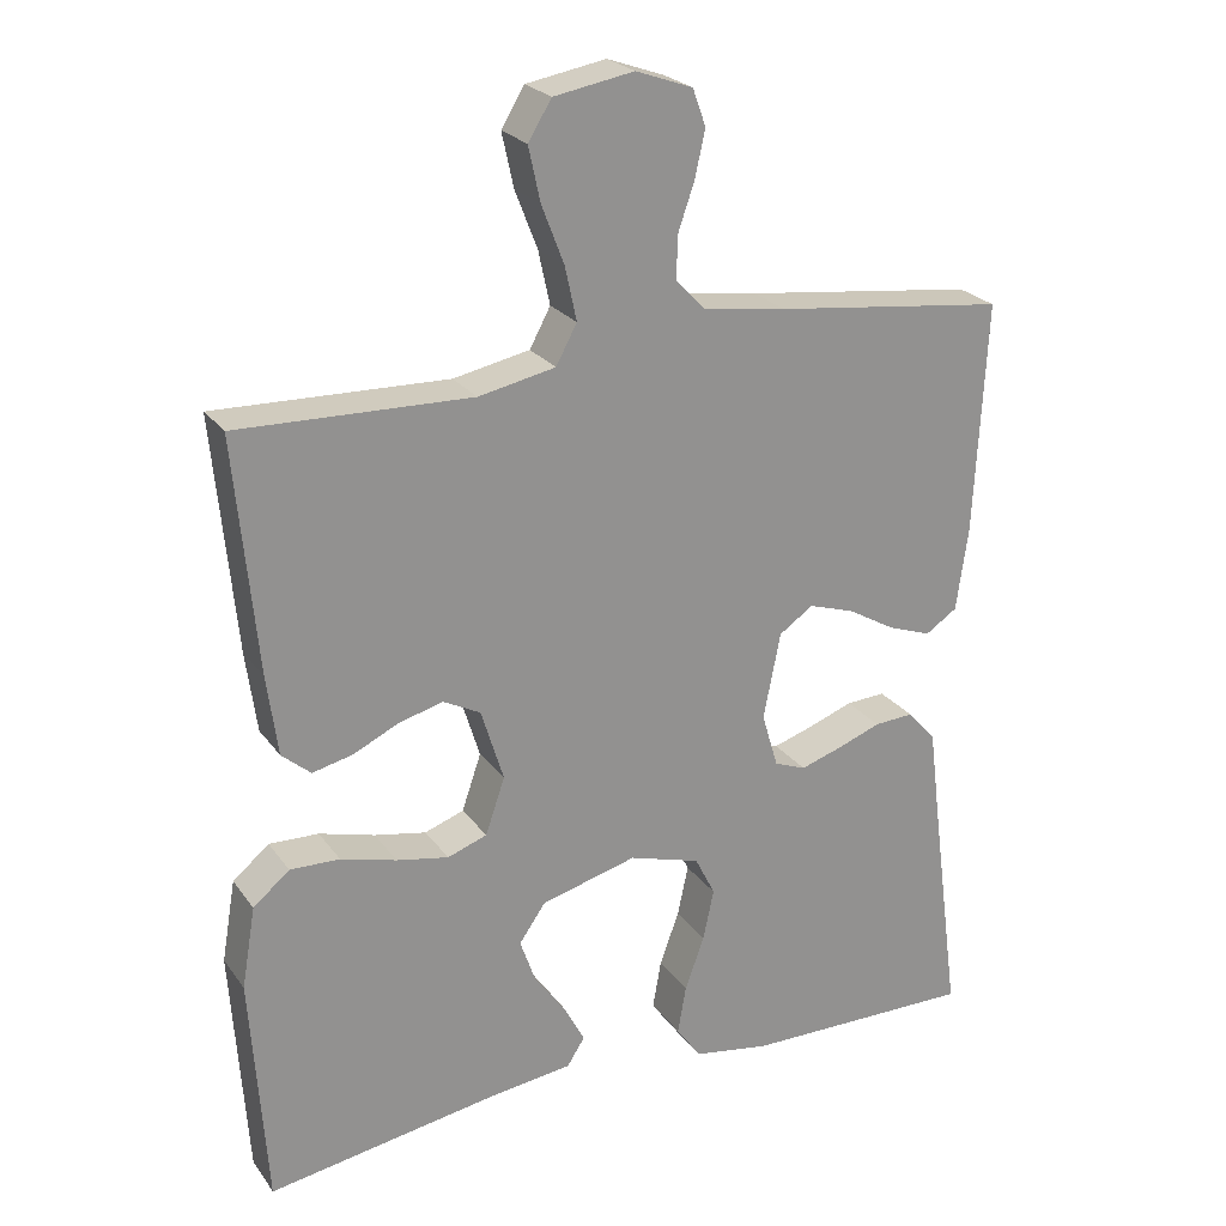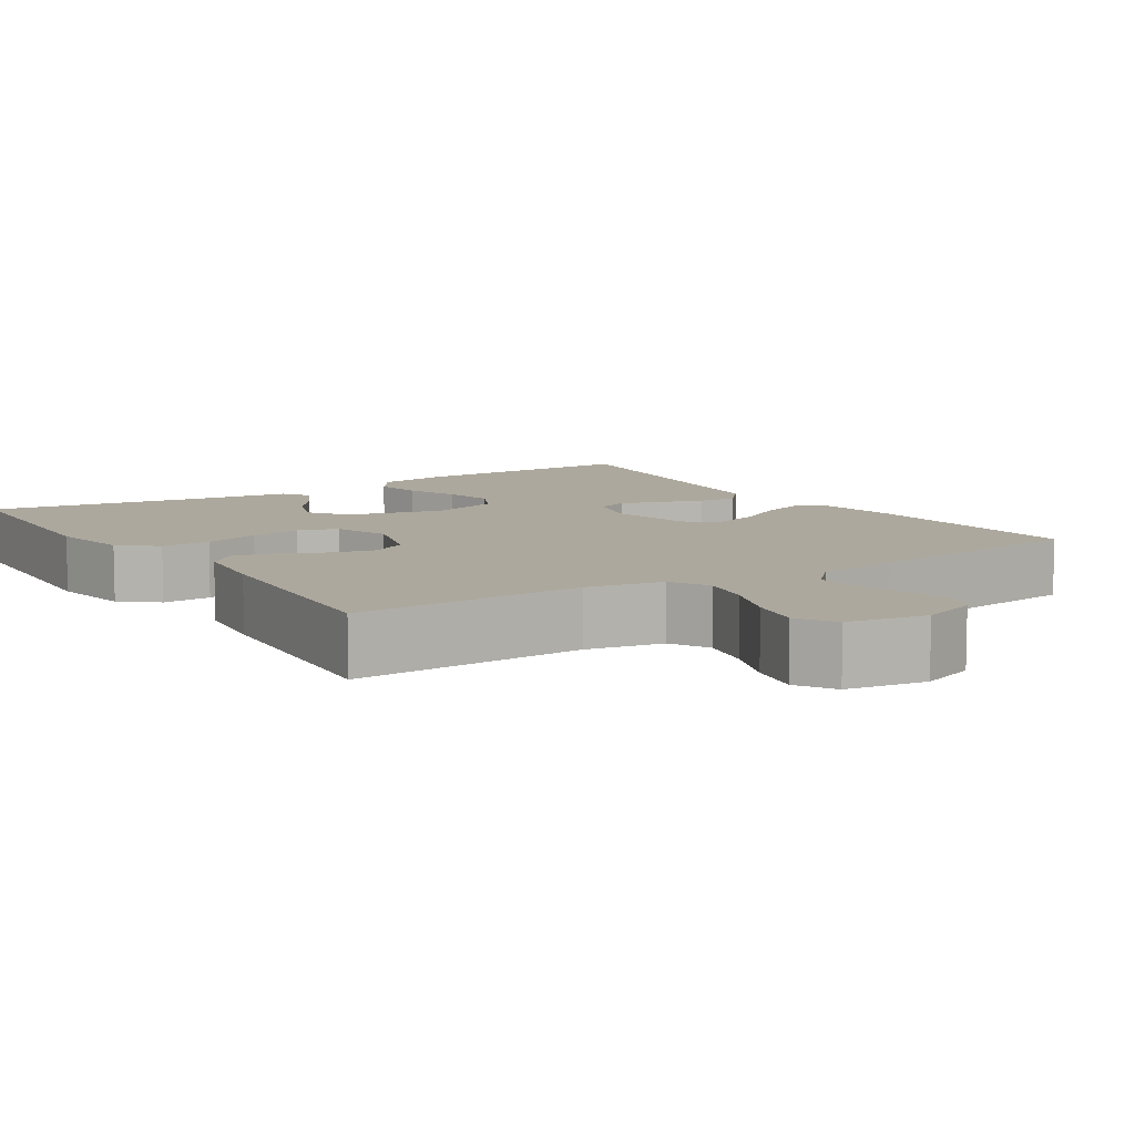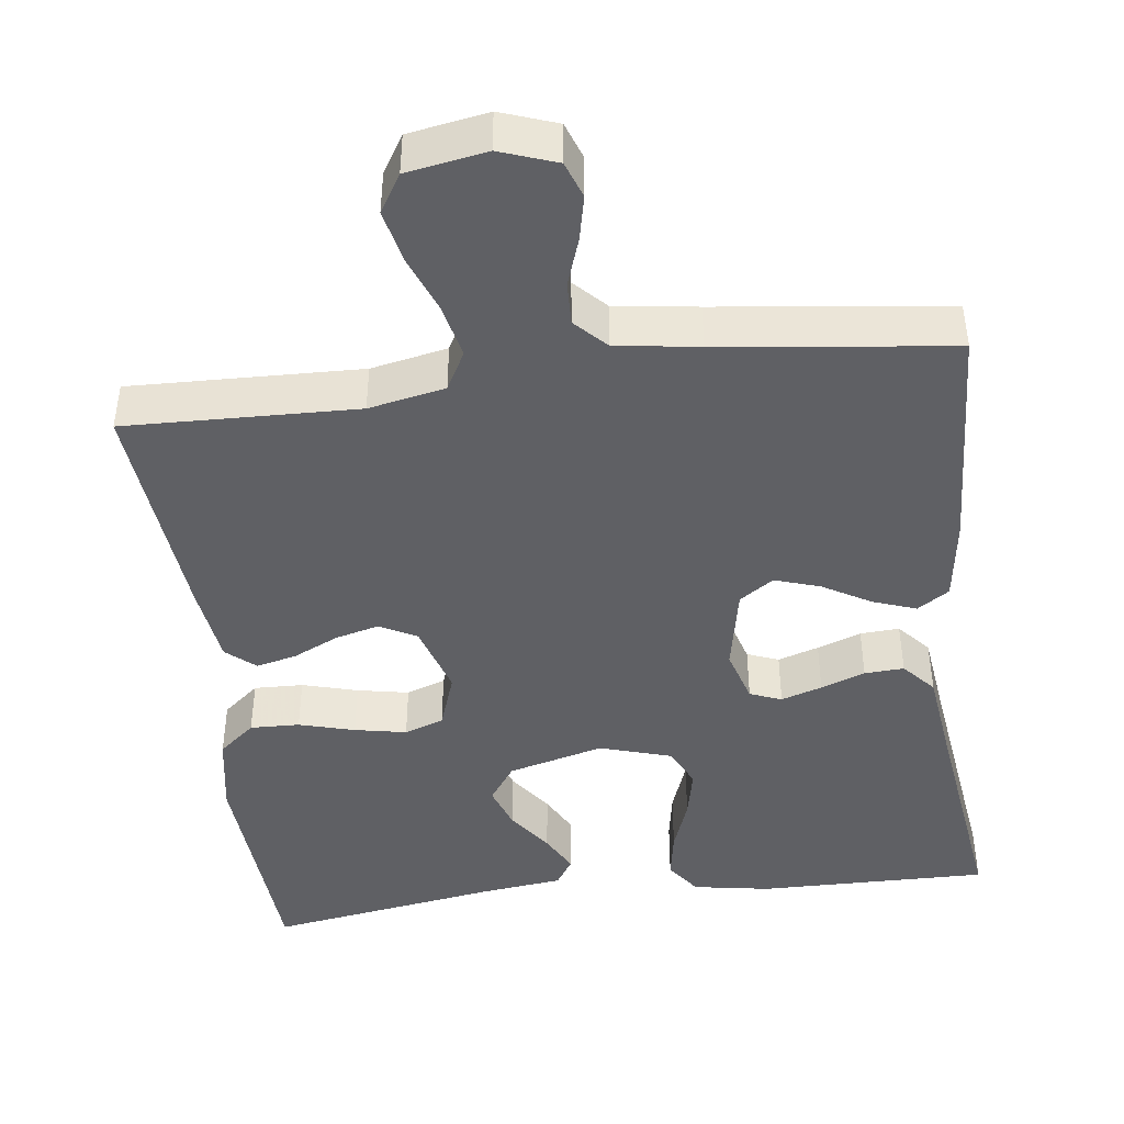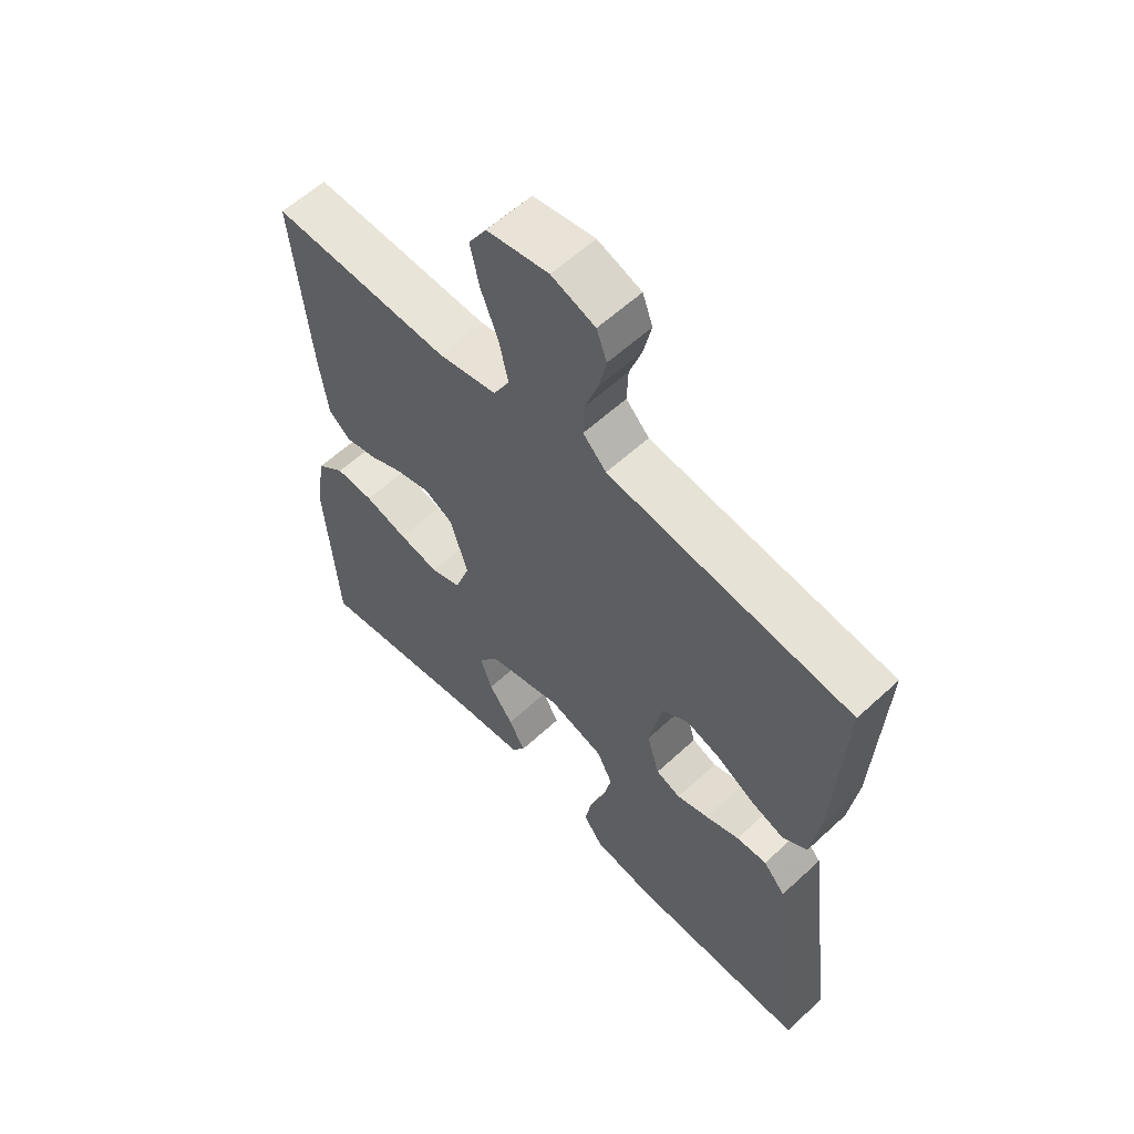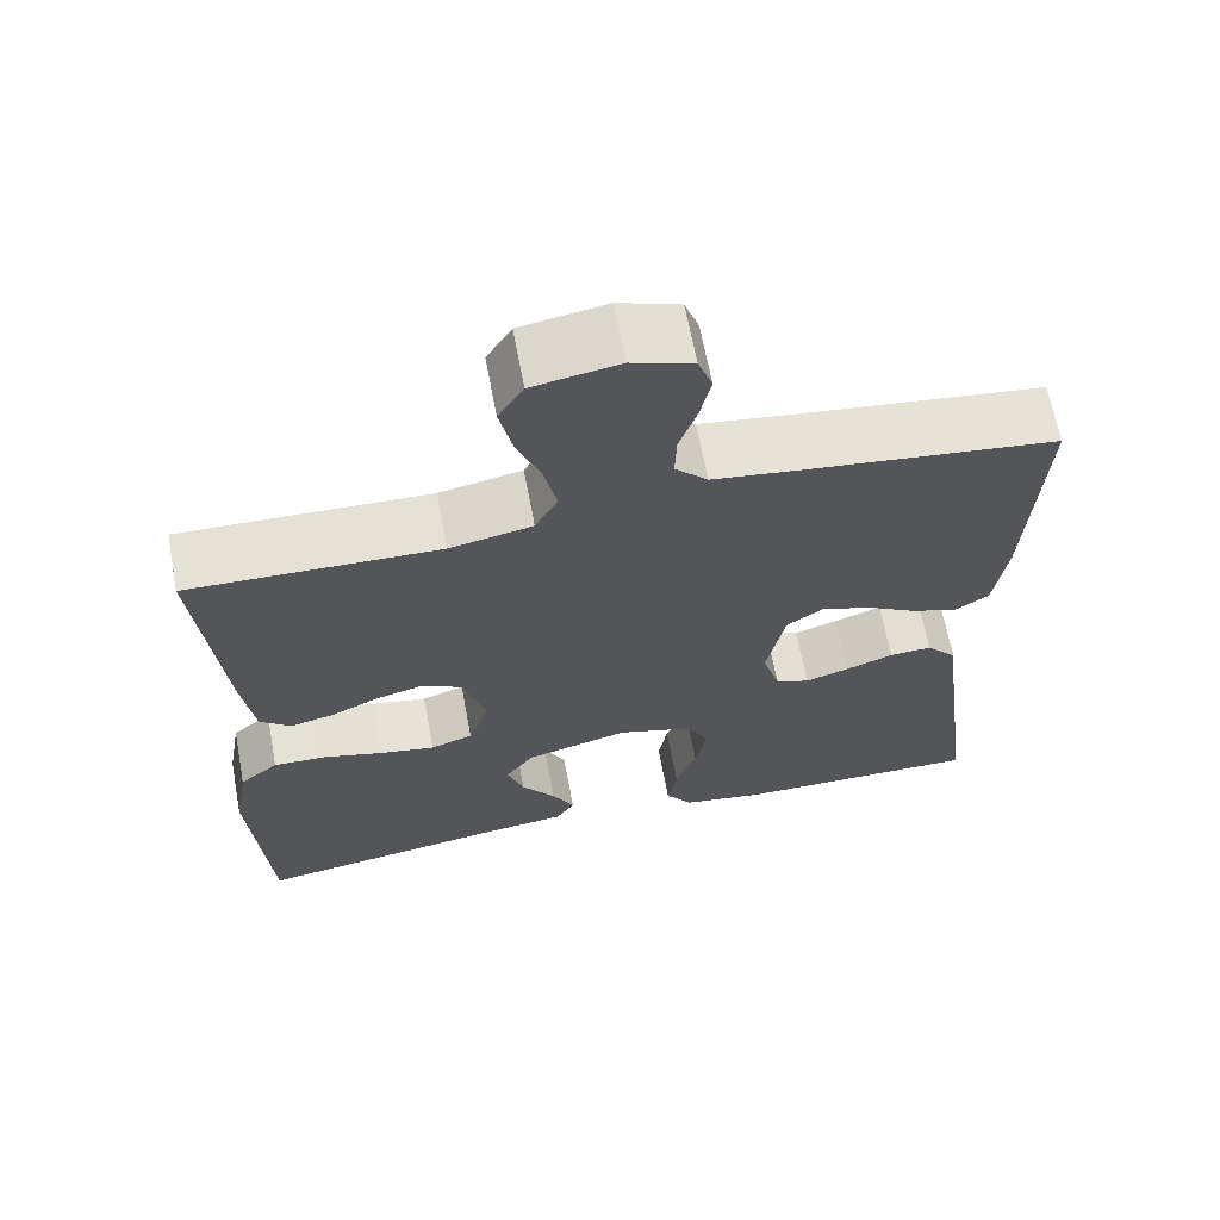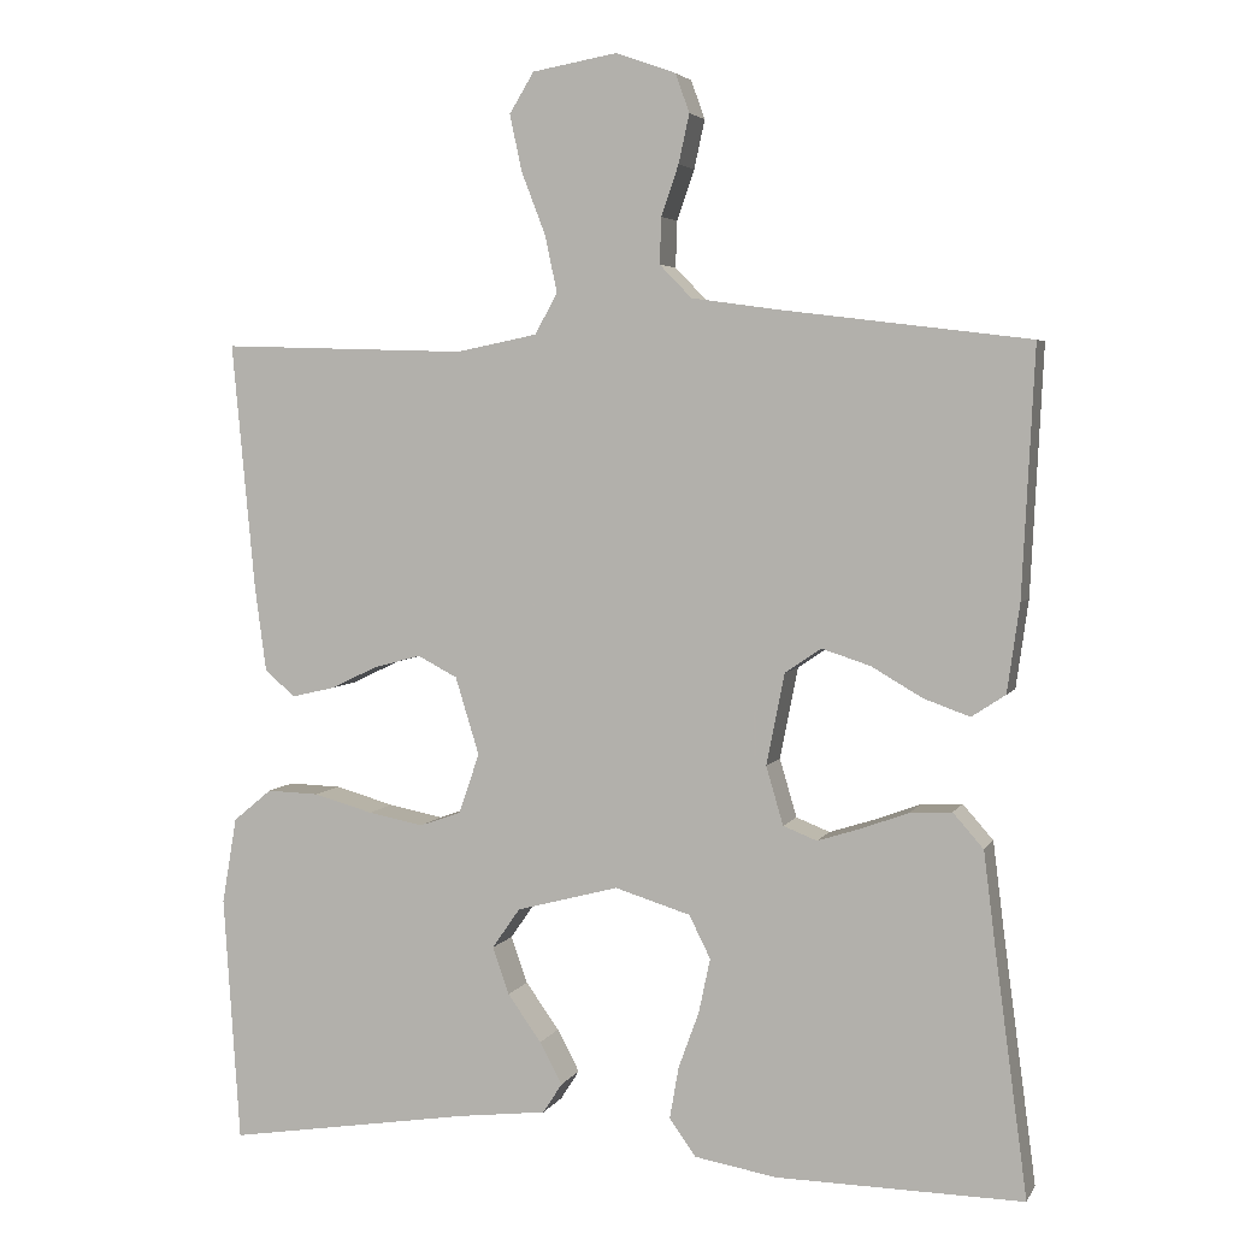
<metadata>
{"format":"obj","ext":"obj","renderer":"f3d","projection":"perspective","resolution":1024,"background":"white","views":[{"elev":24.1,"azim":-27.0,"up":"+Z"},{"elev":8.7,"azim":-33.3,"up":"+Y"},{"elev":-44.0,"azim":7.2,"up":"+Y"},{"elev":59.2,"azim":46.5,"up":"+Z"},{"elev":65.8,"azim":-10.7,"up":"+Z"},{"elev":4.3,"azim":16.9,"up":"+Z"}]}
</metadata>
<code>
v -0.5 0.07 0.5
v -0.2 0.07 0.491
v -0.101 0.07 0.511
v -0.074 0.07 0.561
v -0.089 0.07 0.63
v -0.118 0.07 0.705
v -0.133 0.07 0.774
v -0.103 0.07 0.823
v 0 0.07 0.841
v 0.073 0.07 0.815
v 0.09 0.07 0.768
v 0.077 0.07 0.709
v 0.056 0.07 0.648
v 0.054 0.07 0.592
v 0.093 0.07 0.552
v 0.2 0.07 0.537
v 0.5 0.07 0.5
v 0.485 0.07 0.2
v 0.47 0.07 0.093
v 0.429 0.07 0.066
v 0.373 0.07 0.086
v 0.311 0.07 0.122
v 0.252 0.07 0.141
v 0.208 0.07 0.111
v 0.186 0.07 0
v 0.207 0.07 -0.071
v 0.248 0.07 -0.087
v 0.301 0.07 -0.07
v 0.358 0.07 -0.049
v 0.409 0.07 -0.046
v 0.446 0.07 -0.088
v 0.46 0.07 -0.2
v 0.5 0.07 -0.5
v 0.2 0.07 -0.496
v 0.1 0.07 -0.479
v 0.068 0.07 -0.434
v 0.079 0.07 -0.371
v 0.104 0.07 -0.302
v 0.118 0.07 -0.236
v 0.092 0.07 -0.184
v 0 0.07 -0.156
v -0.124 0.07 -0.189
v -0.158 0.07 -0.238
v -0.138 0.07 -0.295
v -0.097 0.07 -0.352
v -0.07 0.07 -0.403
v -0.093 0.07 -0.439
v -0.2 0.07 -0.452
v -0.5 0.07 -0.5
v -0.52 0.07 -0.2
v -0.502 0.07 -0.095
v -0.455 0.07 -0.056
v -0.391 0.07 -0.058
v -0.319 0.07 -0.078
v -0.252 0.07 -0.091
v -0.201 0.07 -0.073
v -0.176 0.07 0
v -0.205 0.07 0.094
v -0.253 0.07 0.119
v -0.31 0.07 0.104
v -0.369 0.07 0.076
v -0.421 0.07 0.064
v -0.458 0.07 0.096
v -0.472 0.07 0.2
v -0.5 0 0.5
v -0.2 0 0.491
v -0.101 0 0.511
v -0.074 0 0.561
v -0.089 0 0.63
v -0.118 0 0.705
v -0.133 0 0.774
v -0.103 0 0.823
v 0 0 0.841
v 0.073 0 0.815
v 0.09 0 0.768
v 0.077 0 0.709
v 0.056 0 0.648
v 0.054 0 0.592
v 0.093 0 0.552
v 0.2 0 0.537
v 0.5 0 0.5
v 0.485 0 0.2
v 0.47 0 0.093
v 0.429 0 0.066
v 0.373 0 0.086
v 0.311 0 0.122
v 0.252 0 0.141
v 0.208 0 0.111
v 0.186 0 0
v 0.207 0 -0.071
v 0.248 0 -0.087
v 0.301 0 -0.07
v 0.358 0 -0.049
v 0.409 0 -0.046
v 0.446 0 -0.088
v 0.46 0 -0.2
v 0.5 0 -0.5
v 0.2 0 -0.496
v 0.1 0 -0.479
v 0.068 0 -0.434
v 0.079 0 -0.371
v 0.104 0 -0.302
v 0.118 0 -0.236
v 0.092 0 -0.184
v 0 0 -0.156
v -0.124 0 -0.189
v -0.158 0 -0.238
v -0.138 0 -0.295
v -0.097 0 -0.352
v -0.07 0 -0.403
v -0.093 0 -0.439
v -0.2 0 -0.452
v -0.5 0 -0.5
v -0.52 0 -0.2
v -0.502 0 -0.095
v -0.455 0 -0.056
v -0.391 0 -0.058
v -0.319 0 -0.078
v -0.252 0 -0.091
v -0.201 0 -0.073
v -0.176 0 0
v -0.205 0 0.094
v -0.253 0 0.119
v -0.31 0 0.104
v -0.369 0 0.076
v -0.421 0 0.064
v -0.458 0 0.096
v -0.472 0 0.2
f 63 64 1 2
f 60 61 62 63
f 59 60 63 2
f 58 59 2 3
f 57 58 3 4
f 51 52 53 54
f 51 54 55
f 48 49 50 51
f 48 51 55
f 44 45 46 47
f 43 44 47 48
f 35 36 37 38
f 35 38 39
f 32 33 34 35
f 32 35 39
f 31 32 39 40
f 28 29 30 31
f 27 28 31 40
f 19 20 21 22
f 19 22 23
f 16 17 18 19
f 15 16 19 23
f 14 15 23 24
f 10 11 12 13
f 8 9 10 13
f 8 13 14
f 5 6 7 8
f 4 5 8 14
f 57 4 14 24
f 43 48 55 56
f 42 43 56 57
f 41 42 57 24
f 26 27 40 41
f 25 26 41
f 24 25 41
f 66 65 128 127
f 127 126 125 124
f 66 127 124 123
f 67 66 123 122
f 68 67 122 121
f 118 117 116 115
f 119 118 115
f 115 114 113 112
f 119 115 112
f 111 110 109 108
f 112 111 108 107
f 102 101 100 99
f 103 102 99
f 99 98 97 96
f 103 99 96
f 104 103 96 95
f 95 94 93 92
f 104 95 92 91
f 86 85 84 83
f 87 86 83
f 83 82 81 80
f 87 83 80 79
f 88 87 79 78
f 77 76 75 74
f 77 74 73 72
f 78 77 72
f 72 71 70 69
f 78 72 69 68
f 88 78 68 121
f 120 119 112 107
f 121 120 107 106
f 88 121 106 105
f 105 104 91 90
f 105 90 89
f 105 89 88
f 1 65 66 2
f 2 66 67 3
f 3 67 68 4
f 4 68 69 5
f 5 69 70 6
f 6 70 71 7
f 7 71 72 8
f 8 72 73 9
f 9 73 74 10
f 10 74 75 11
f 11 75 76 12
f 12 76 77 13
f 13 77 78 14
f 14 78 79 15
f 15 79 80 16
f 16 80 81 17
f 17 81 82 18
f 18 82 83 19
f 19 83 84 20
f 20 84 85 21
f 21 85 86 22
f 22 86 87 23
f 23 87 88 24
f 24 88 89 25
f 25 89 90 26
f 26 90 91 27
f 27 91 92 28
f 28 92 93 29
f 29 93 94 30
f 30 94 95 31
f 31 95 96 32
f 32 96 97 33
f 33 97 98 34
f 34 98 99 35
f 35 99 100 36
f 36 100 101 37
f 37 101 102 38
f 38 102 103 39
f 39 103 104 40
f 40 104 105 41
f 41 105 106 42
f 42 106 107 43
f 43 107 108 44
f 44 108 109 45
f 45 109 110 46
f 46 110 111 47
f 47 111 112 48
f 48 112 113 49
f 49 113 114 50
f 50 114 115 51
f 51 115 116 52
f 52 116 117 53
f 53 117 118 54
f 54 118 119 55
f 55 119 120 56
f 56 120 121 57
f 57 121 122 58
f 58 122 123 59
f 59 123 124 60
f 60 124 125 61
f 61 125 126 62
f 62 126 127 63
f 63 127 128 64
f 64 128 65 1

</code>
